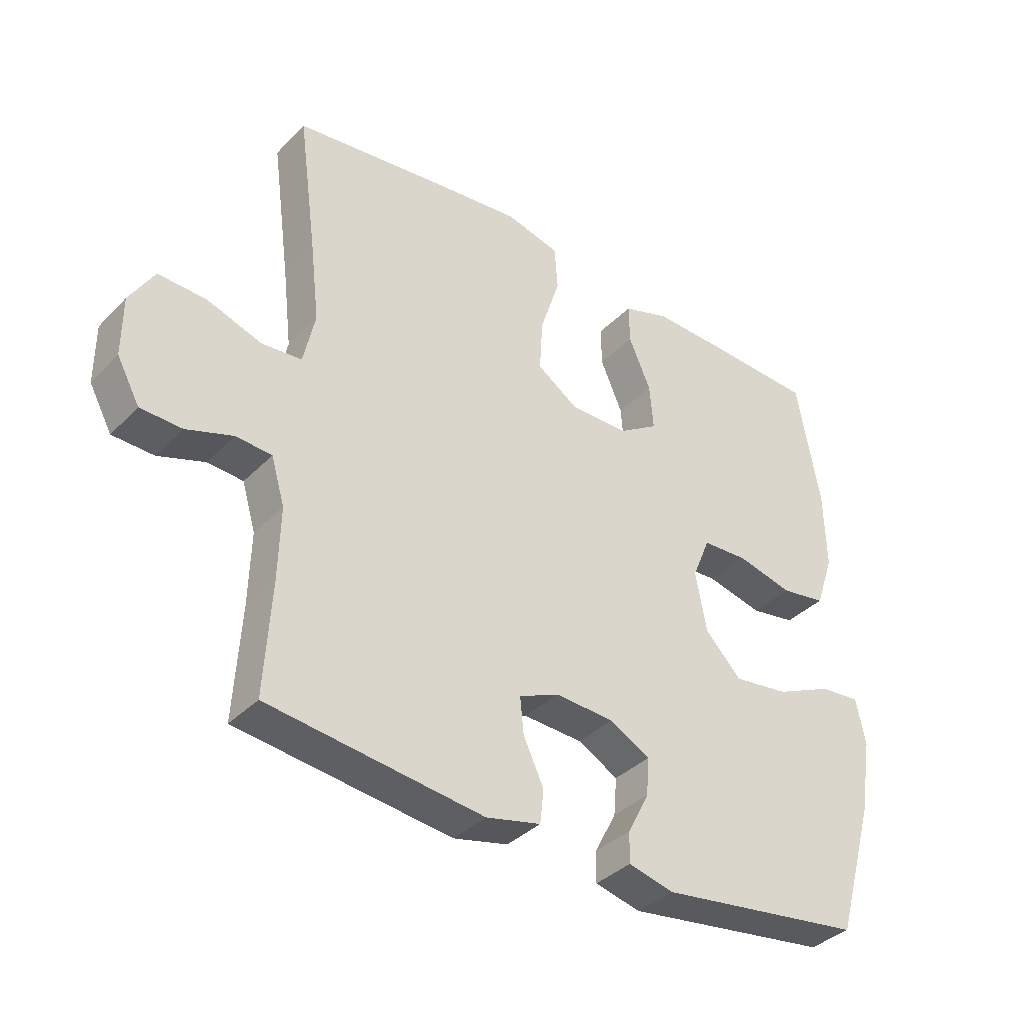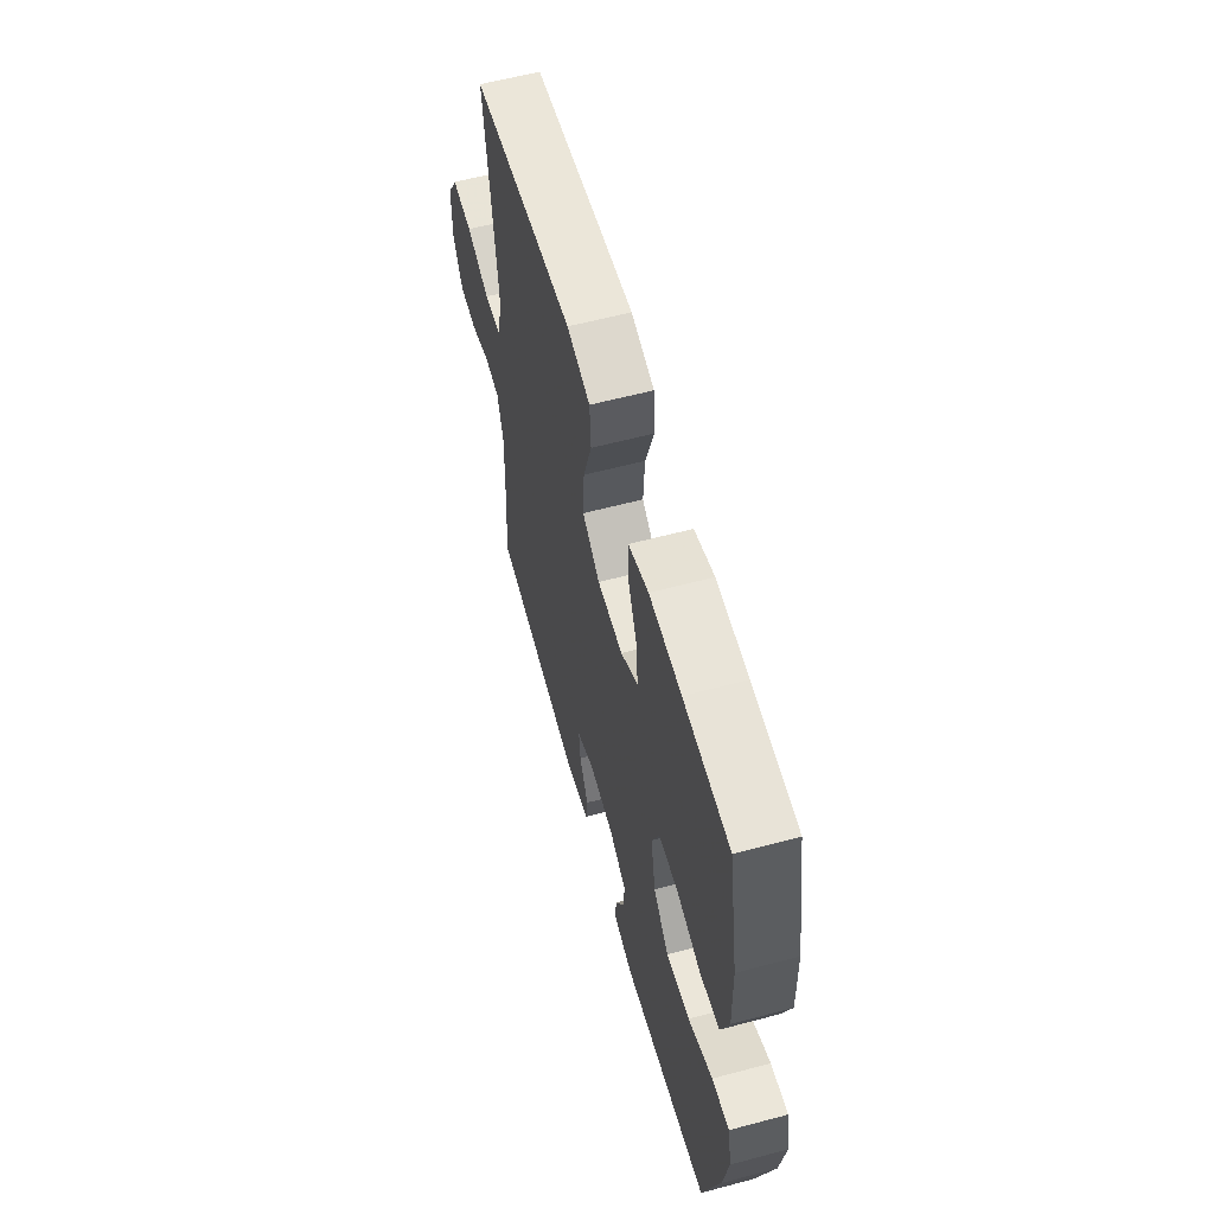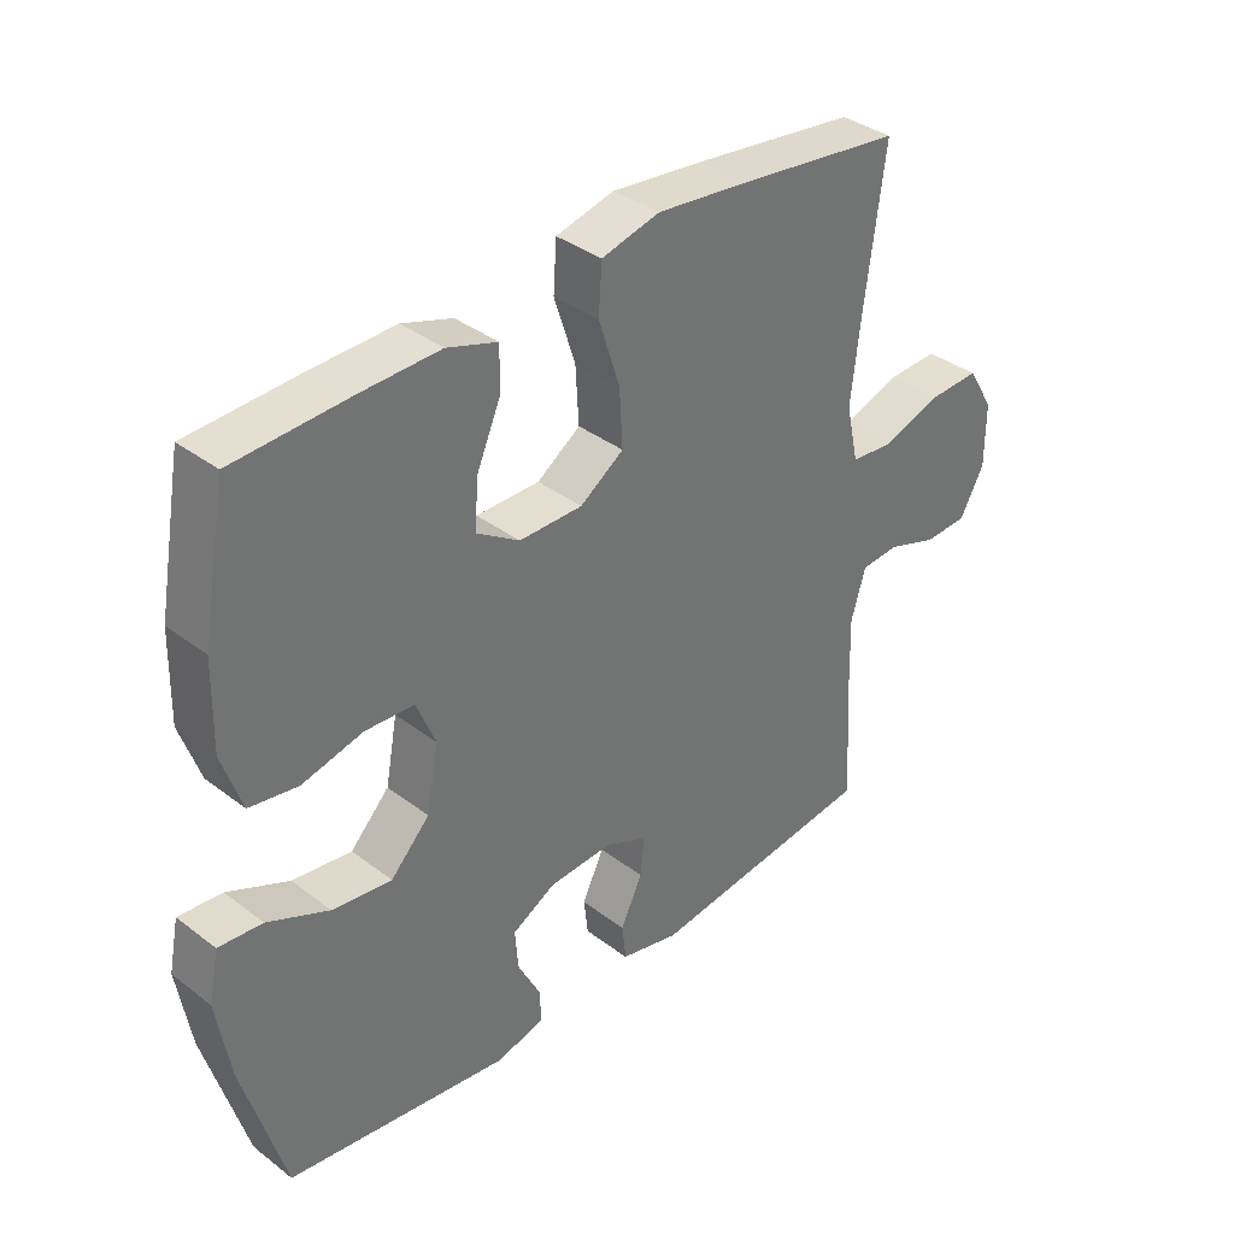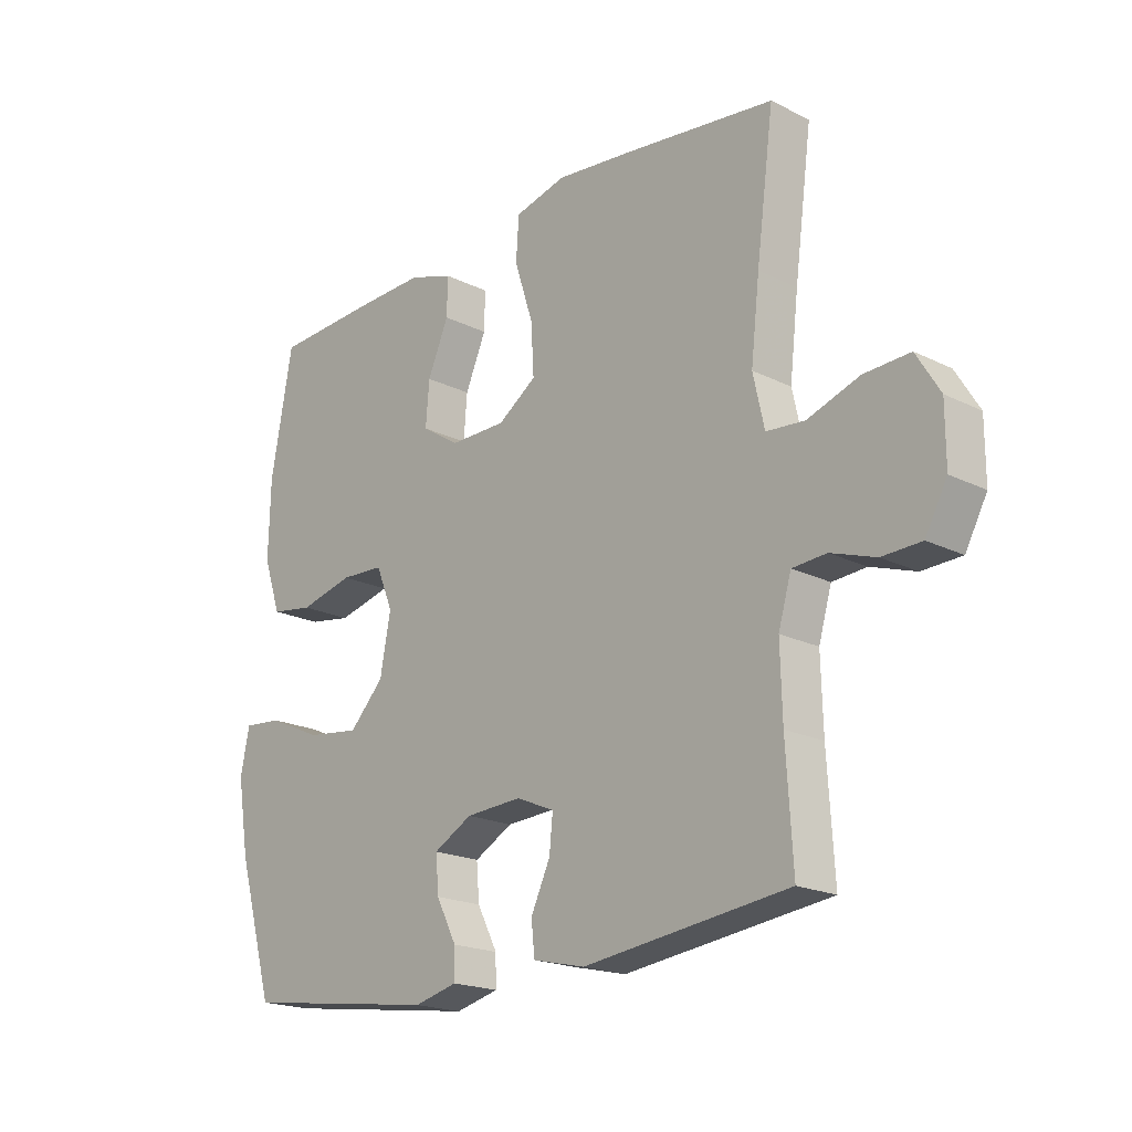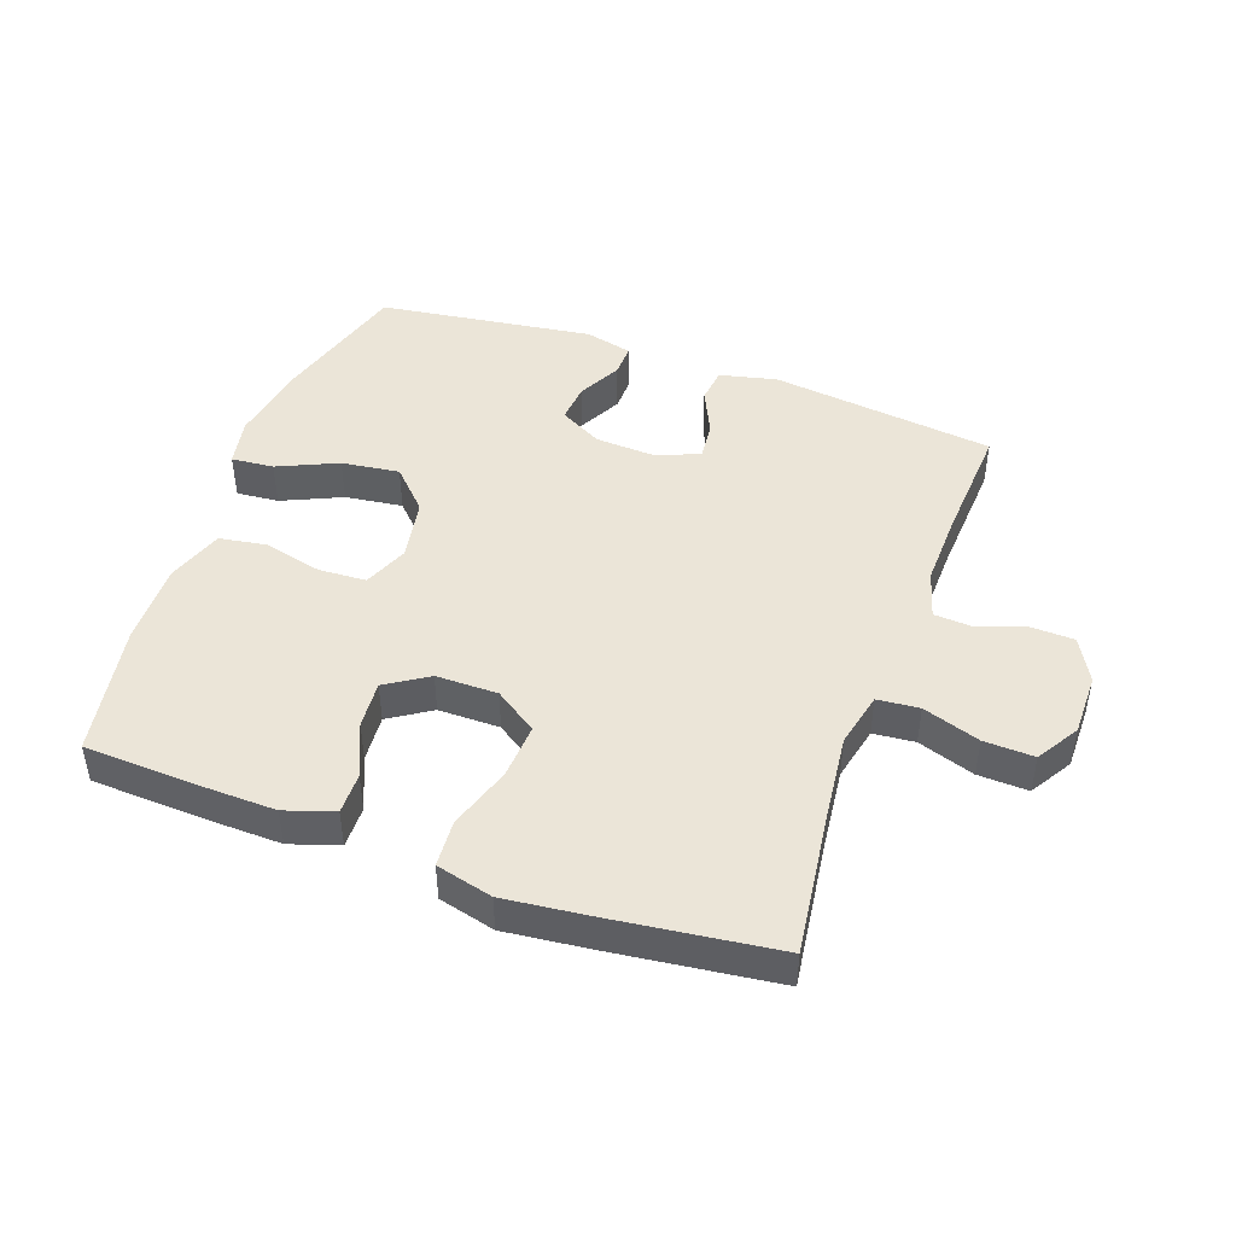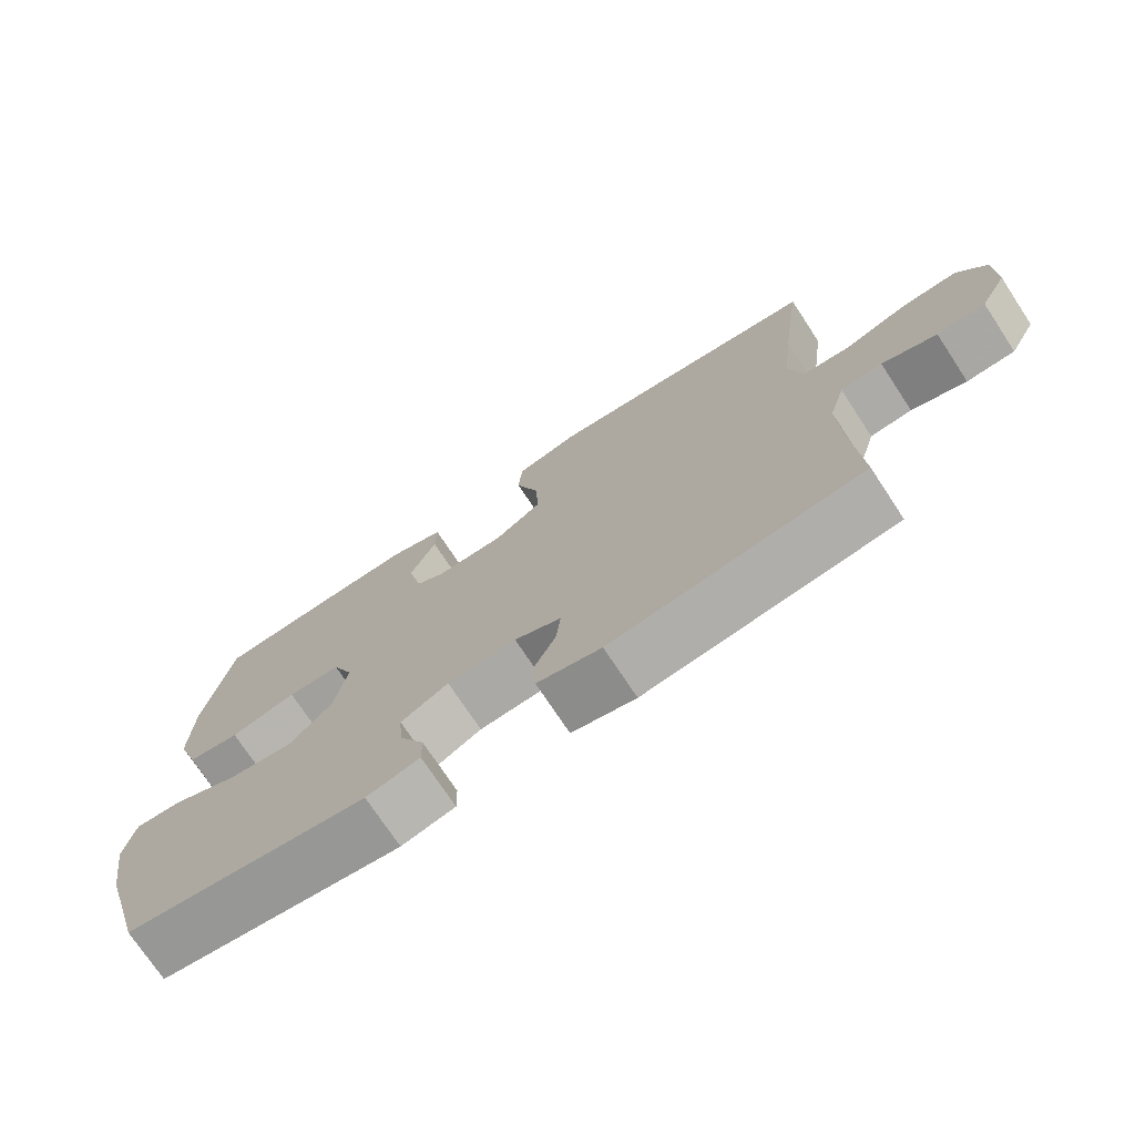
<metadata>
{"format":"obj","ext":"obj","renderer":"f3d","projection":"perspective","resolution":1024,"background":"white","views":[{"elev":-36.9,"azim":142.0,"up":"+Z"},{"elev":59.4,"azim":-105.3,"up":"+Z"},{"elev":36.4,"azim":-45.3,"up":"+Z"},{"elev":-19.8,"azim":47.5,"up":"+Z"},{"elev":45.8,"azim":19.8,"up":"+Y"},{"elev":-73.7,"azim":33.4,"up":"+Z"}]}
</metadata>
<code>
v 0.5 0.07 -0.5
v 0.151 0.07 -0.542
v 0.062 0.07 -0.521
v 0.056 0.07 -0.466
v 0.089 0.07 -0.396
v 0.095 0.07 -0.337
v 0.03 0.07 -0.309
v -0.066 0.07 -0.314
v -0.132 0.07 -0.35
v -0.127 0.07 -0.411
v -0.092 0.07 -0.479
v -0.091 0.07 -0.529
v -0.165 0.07 -0.547
v -0.5 0.07 -0.5
v -0.563 0.07 -0.282
v -0.583 0.07 -0.16
v -0.568 0.07 -0.085
v -0.502 0.07 -0.091
v -0.409 0.07 -0.133
v -0.319 0.07 -0.145
v -0.26 0.07 -0.084
v -0.242 0.07 0.013
v -0.271 0.07 0.083
v -0.345 0.07 0.087
v -0.437 0.07 0.065
v -0.51 0.07 0.077
v -0.54 0.07 0.165
v -0.537 0.07 0.295
v -0.5 0.07 0.5
v -0.326 0.07 0.508
v -0.205 0.07 0.511
v -0.129 0.07 0.486
v -0.13 0.07 0.421
v -0.166 0.07 0.338
v -0.172 0.07 0.264
v -0.107 0.07 0.222
v -0.011 0.07 0.222
v 0.055 0.07 0.267
v 0.05 0.07 0.353
v 0.018 0.07 0.452
v 0.023 0.07 0.525
v 0.111 0.07 0.547
v 0.246 0.07 0.532
v 0.5 0.07 0.5
v 0.47 0.07 0.275
v 0.455 0.07 0.145
v 0.474 0.07 0.059
v 0.539 0.07 0.053
v 0.628 0.07 0.083
v 0.706 0.07 0.086
v 0.746 0.07 0.02
v 0.746 0.07 -0.077
v 0.709 0.07 -0.145
v 0.642 0.07 -0.147
v 0.566 0.07 -0.121
v 0.508 0.07 -0.125
v 0.486 0.07 -0.2
v 0.489 0.07 -0.316
v 0.5 0 -0.5
v 0.151 0 -0.542
v 0.062 0 -0.521
v 0.056 0 -0.466
v 0.089 0 -0.396
v 0.095 0 -0.337
v 0.03 0 -0.309
v -0.066 0 -0.314
v -0.132 0 -0.35
v -0.127 0 -0.411
v -0.092 0 -0.479
v -0.091 0 -0.529
v -0.165 0 -0.547
v -0.5 0 -0.5
v -0.563 0 -0.282
v -0.583 0 -0.16
v -0.568 0 -0.085
v -0.502 0 -0.091
v -0.409 0 -0.133
v -0.319 0 -0.145
v -0.26 0 -0.084
v -0.242 0 0.013
v -0.271 0 0.083
v -0.345 0 0.087
v -0.437 0 0.065
v -0.51 0 0.077
v -0.54 0 0.165
v -0.537 0 0.295
v -0.5 0 0.5
v -0.326 0 0.508
v -0.205 0 0.511
v -0.129 0 0.486
v -0.13 0 0.421
v -0.166 0 0.338
v -0.172 0 0.264
v -0.107 0 0.222
v -0.011 0 0.222
v 0.055 0 0.267
v 0.05 0 0.353
v 0.018 0 0.452
v 0.023 0 0.525
v 0.111 0 0.547
v 0.246 0 0.532
v 0.5 0 0.5
v 0.47 0 0.275
v 0.455 0 0.145
v 0.474 0 0.059
v 0.539 0 0.053
v 0.628 0 0.083
v 0.706 0 0.086
v 0.746 0 0.02
v 0.746 0 -0.077
v 0.709 0 -0.145
v 0.642 0 -0.147
v 0.566 0 -0.121
v 0.508 0 -0.125
v 0.486 0 -0.2
v 0.489 0 -0.316
f 53 54 55
f 52 53 55
f 51 52 55
f 50 51 55
f 49 50 55
f 48 49 55
f 47 48 55 56
f 46 47 56 57
f 43 44 45
f 42 43 45
f 41 42 45
f 40 41 45
f 39 40 45
f 38 39 45 46
f 46 57 58
f 38 46 58
f 37 38 58
f 32 33 34
f 31 32 34
f 30 31 34
f 29 30 34
f 28 29 34
f 27 28 34
f 26 27 34
f 25 26 34
f 24 25 34
f 23 24 34 35
f 22 23 35 36
f 17 18 19
f 16 17 19
f 15 16 19
f 14 15 19
f 13 14 19
f 12 13 19
f 11 12 19
f 10 11 19
f 9 10 19 20
f 8 9 20 21
f 3 4 5
f 2 3 5
f 1 2 5
f 58 1 5
f 58 5 6
f 37 58 6 7
f 22 36 37
f 21 22 37
f 8 21 37
f 7 8 37
f 113 112 111
f 113 111 110
f 113 110 109
f 113 109 108
f 113 108 107
f 113 107 106
f 114 113 106 105
f 115 114 105 104
f 103 102 101
f 103 101 100
f 103 100 99
f 103 99 98
f 103 98 97
f 104 103 97 96
f 116 115 104
f 116 104 96
f 116 96 95
f 92 91 90
f 92 90 89
f 92 89 88
f 92 88 87
f 92 87 86
f 92 86 85
f 92 85 84
f 92 84 83
f 92 83 82
f 93 92 82 81
f 94 93 81 80
f 77 76 75
f 77 75 74
f 77 74 73
f 77 73 72
f 77 72 71
f 77 71 70
f 77 70 69
f 77 69 68
f 78 77 68 67
f 79 78 67 66
f 63 62 61
f 63 61 60
f 63 60 59
f 63 59 116
f 64 63 116
f 65 64 116 95
f 95 94 80
f 95 80 79
f 95 79 66
f 95 66 65
f 1 59 60 2
f 2 60 61 3
f 3 61 62 4
f 4 62 63 5
f 5 63 64 6
f 6 64 65 7
f 7 65 66 8
f 8 66 67 9
f 9 67 68 10
f 10 68 69 11
f 11 69 70 12
f 12 70 71 13
f 13 71 72 14
f 14 72 73 15
f 15 73 74 16
f 16 74 75 17
f 17 75 76 18
f 18 76 77 19
f 19 77 78 20
f 20 78 79 21
f 21 79 80 22
f 22 80 81 23
f 23 81 82 24
f 24 82 83 25
f 25 83 84 26
f 26 84 85 27
f 27 85 86 28
f 28 86 87 29
f 29 87 88 30
f 30 88 89 31
f 31 89 90 32
f 32 90 91 33
f 33 91 92 34
f 34 92 93 35
f 35 93 94 36
f 36 94 95 37
f 37 95 96 38
f 38 96 97 39
f 39 97 98 40
f 40 98 99 41
f 41 99 100 42
f 42 100 101 43
f 43 101 102 44
f 44 102 103 45
f 45 103 104 46
f 46 104 105 47
f 47 105 106 48
f 48 106 107 49
f 49 107 108 50
f 50 108 109 51
f 51 109 110 52
f 52 110 111 53
f 53 111 112 54
f 54 112 113 55
f 55 113 114 56
f 56 114 115 57
f 57 115 116 58
f 58 116 59 1

</code>
